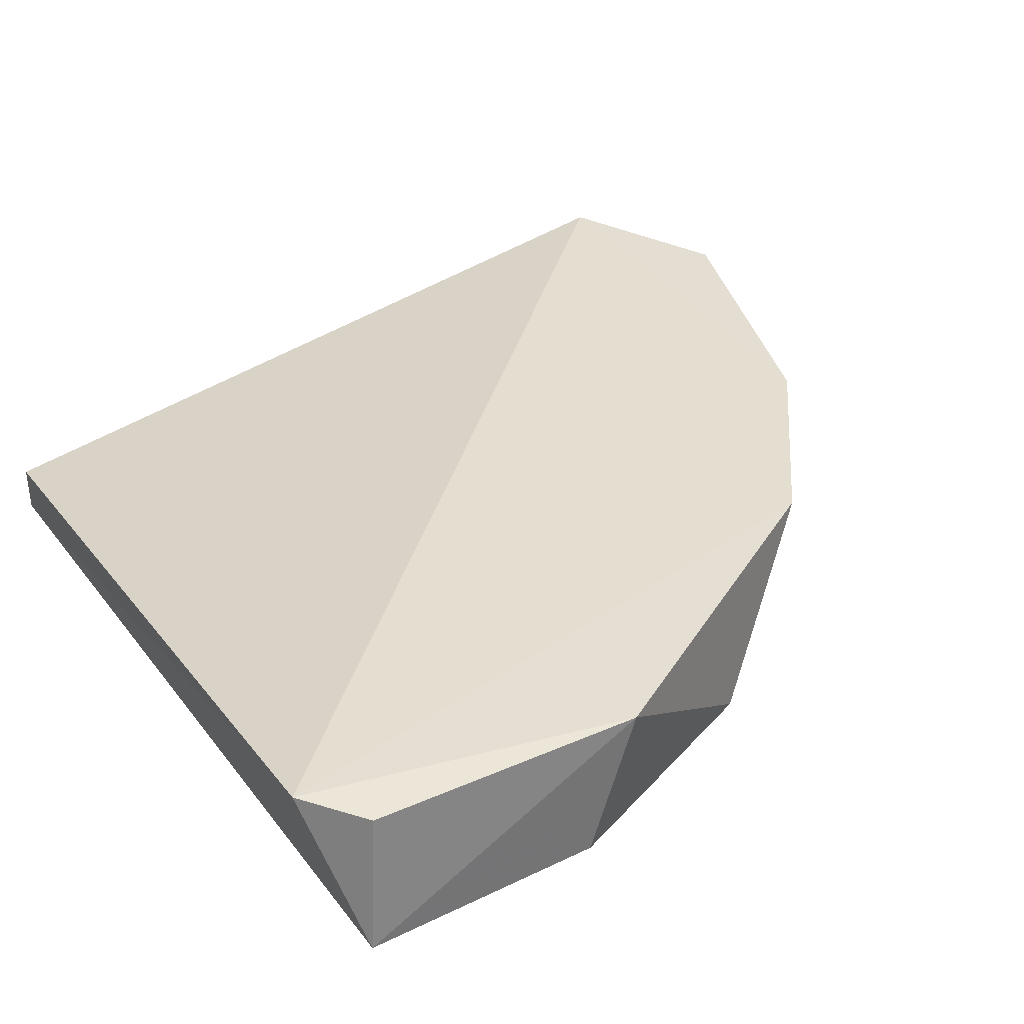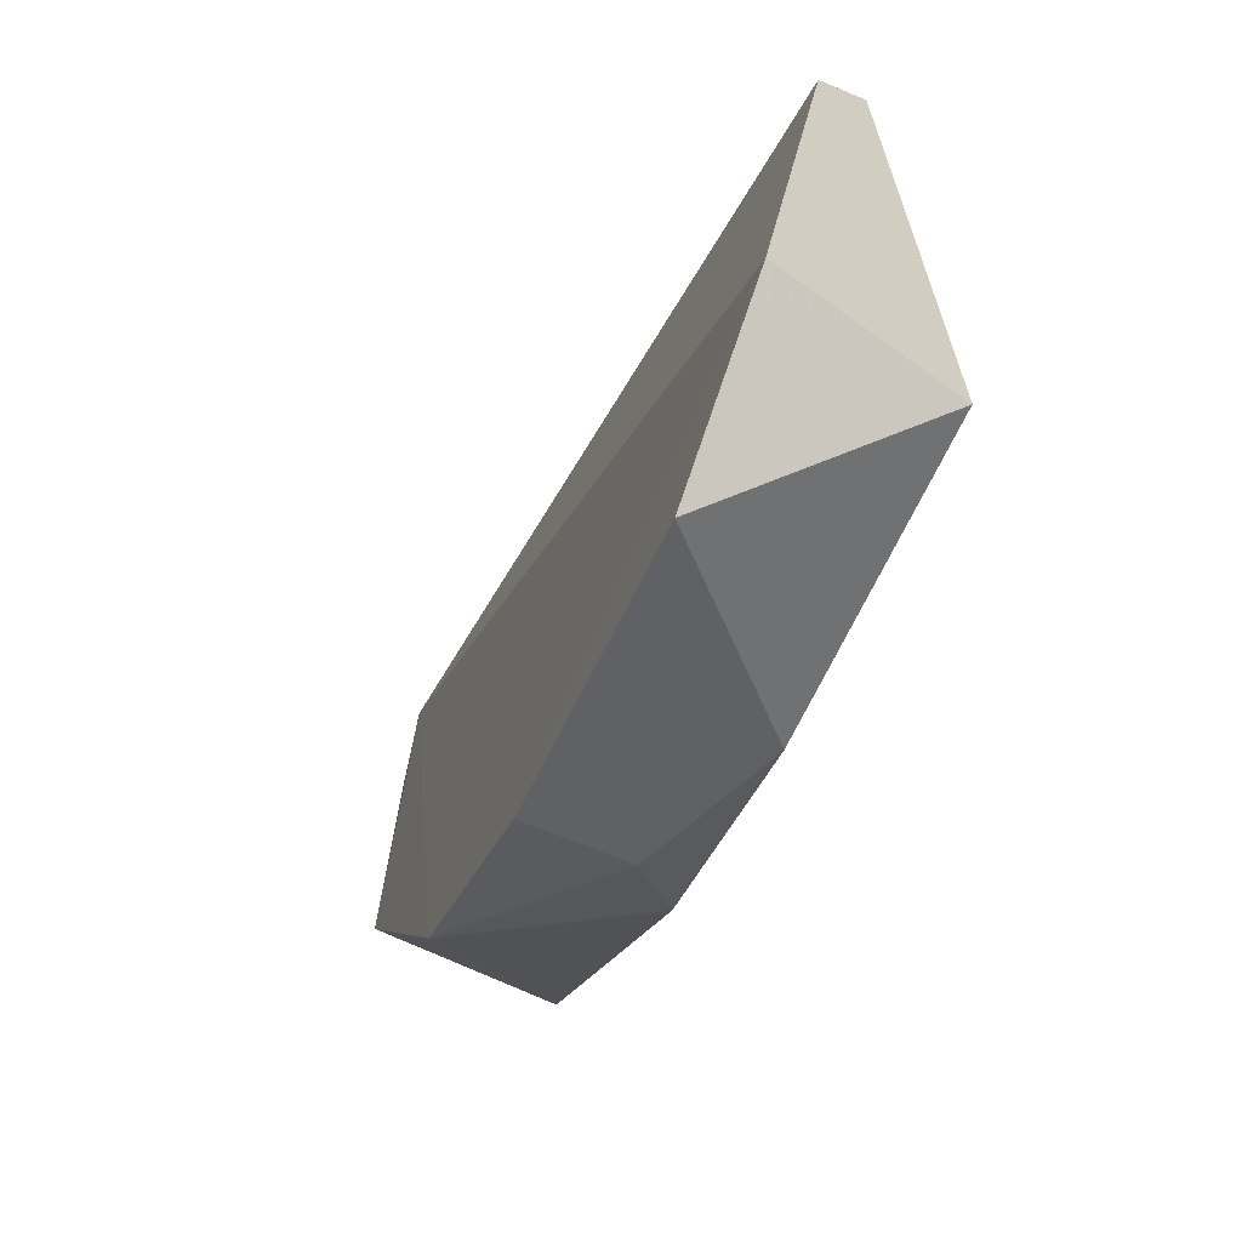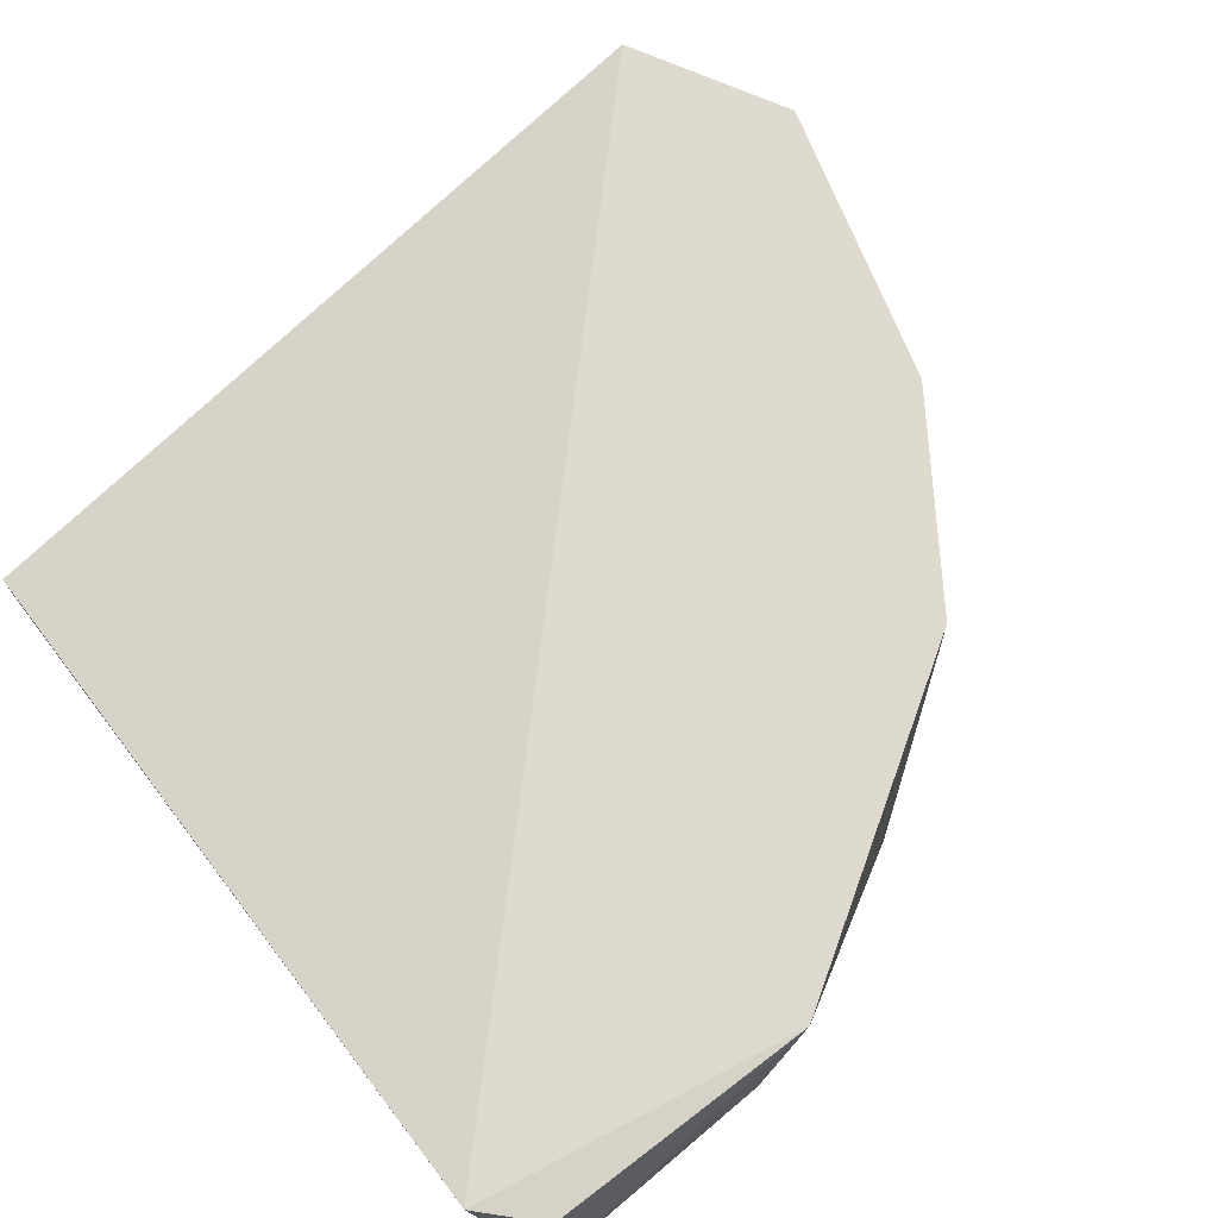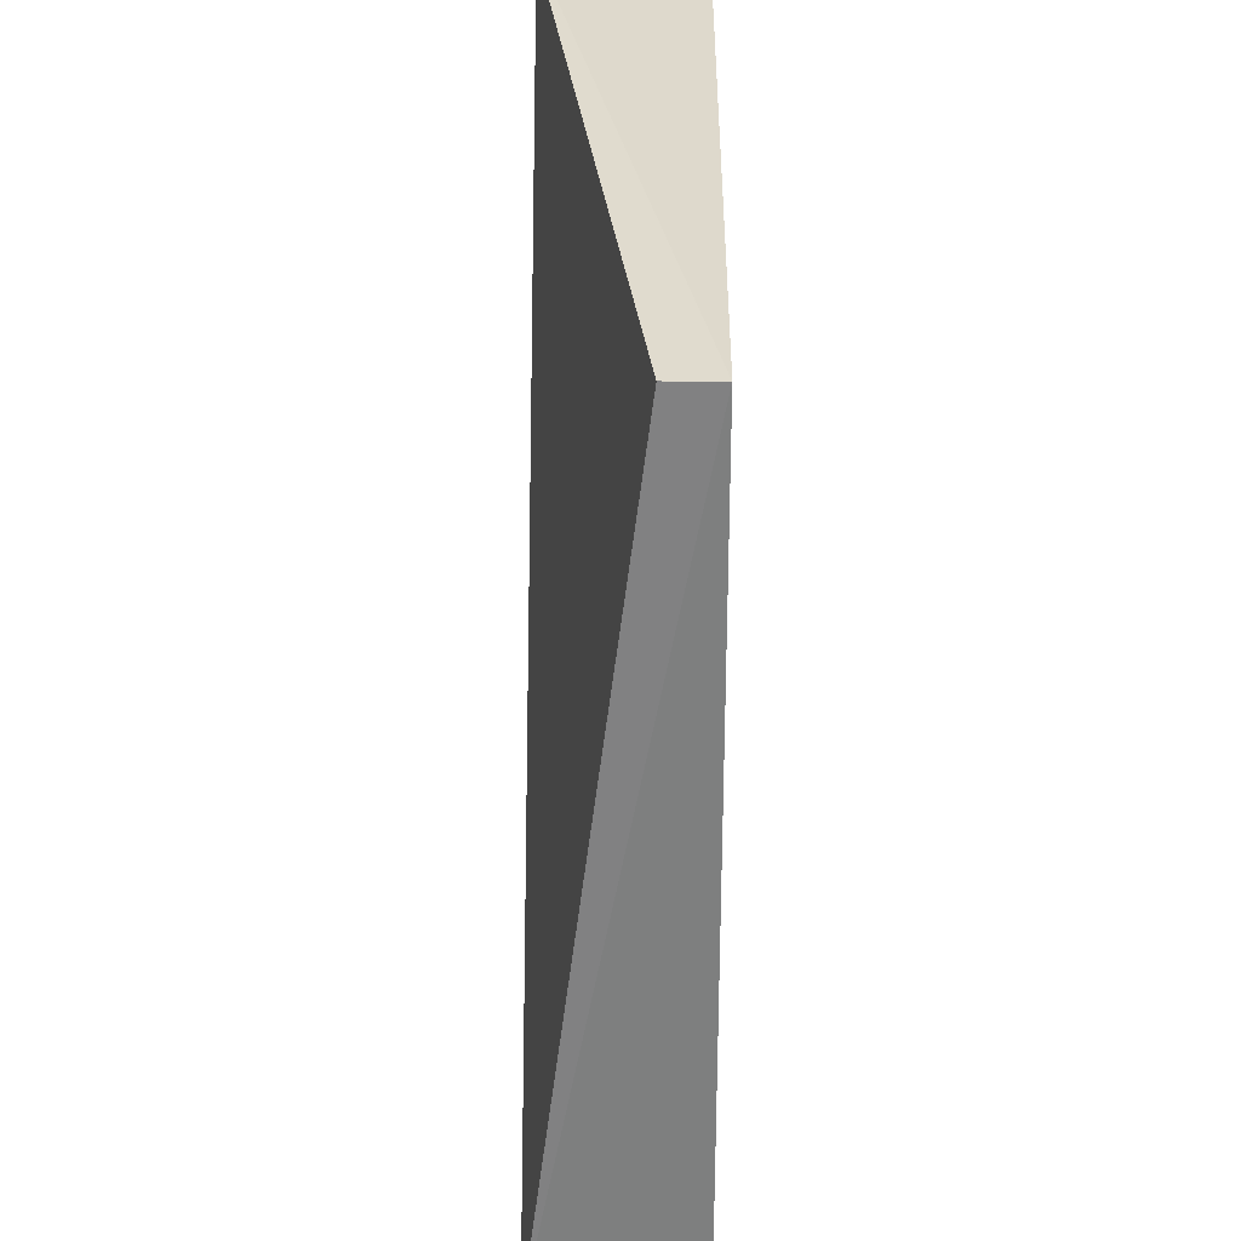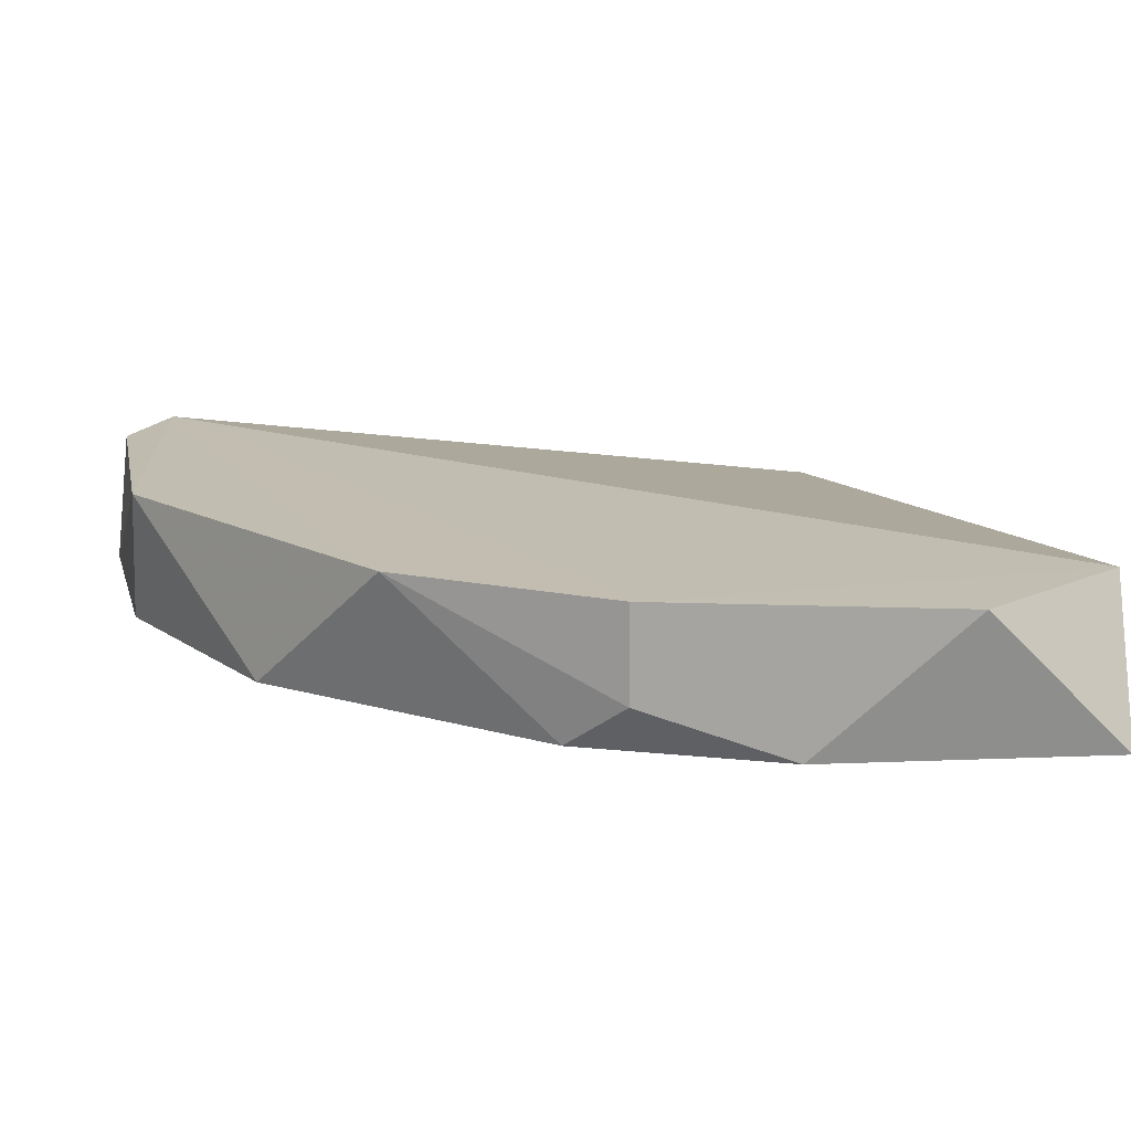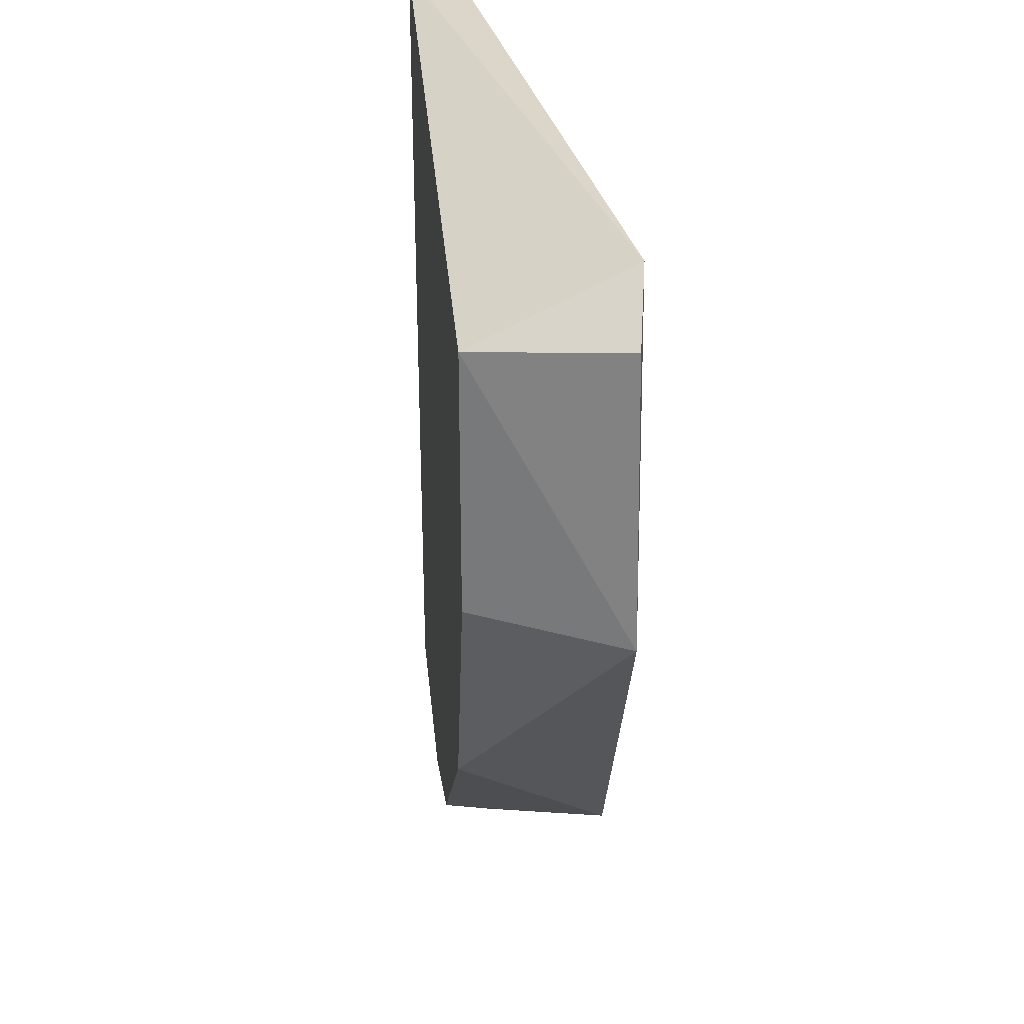
<metadata>
{"format":"obj","ext":"obj","renderer":"f3d","projection":"perspective","resolution":1024,"background":"white","views":[{"elev":36.1,"azim":57.7,"up":"+Y"},{"elev":-67.1,"azim":-112.7,"up":"+Z"},{"elev":71.5,"azim":49.9,"up":"+Y"},{"elev":30.8,"azim":-89.4,"up":"+Z"},{"elev":16.1,"azim":165.8,"up":"+Y"},{"elev":32.7,"azim":85.3,"up":"+Z"}]}
</metadata>
<code>
v 0.1048 -0.3487 -0.1763
v 0.1915 -0.3268 0.0001
v 0.1783 -0.3248 0.0119
v 0.003629 -0.3599 0.00361
v -0.000499 -0.3255 -0.1797
v 0.1948 -0.3599 0.00361
v 0.003629 -0.3599 -0.1989
v 0.1498 -0.3262 -0.1426
v 0.1723 -0.3599 -0.1089
v 0.003629 -0.3487 0.00361
v 0.03737 -0.3262 -0.1989
v 0.1948 -0.3262 -0.06391
v 0.07112 -0.3599 -0.1876
v 0.1948 -0.3599 -0.05263
v 0.1048 -0.3262 -0.1763
v 0.1161 -0.3599 -0.1651
f 13 1 16
f 2 3 6
f 3 4 6
f 6 4 7
f 4 5 7
f 6 7 9
f 4 3 10
f 5 4 10
f 3 5 10
f 7 5 11
f 3 2 12
f 2 6 12
f 8 3 12
f 9 8 12
f 9 7 13
f 7 11 13
f 6 9 14
f 12 6 14
f 9 12 14
f 5 3 15
f 3 8 15
f 8 1 15
f 11 5 15
f 1 13 15
f 13 11 15
f 1 8 16
f 8 9 16
f 9 13 16

</code>
